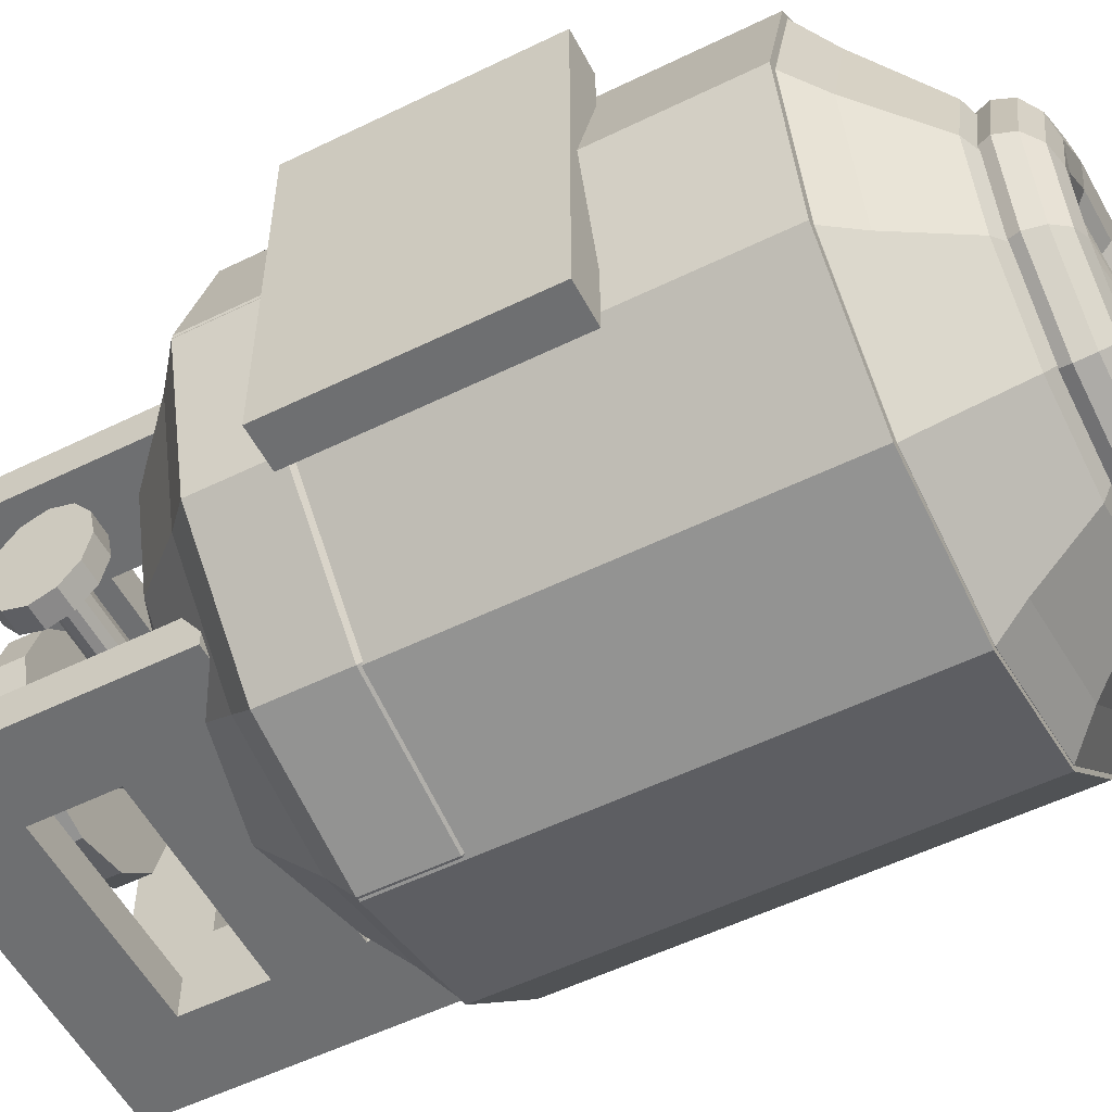
<metadata>
{"format":"obj","ext":"obj","renderer":"f3d","projection":"perspective","resolution":1024,"background":"white","views":[{"elev":-54.5,"azim":-62.6,"up":"+Z"}]}
</metadata>
<code>
g default
v 3.796 29.72 9.062
v 3.796 29.72 5.062
v 3.796 44.5 5.062
v 3.796 44.5 9.062
v 7.796 29.72 9.062
v 7.796 44.5 9.062
v 7.796 44.5 5.062
v 7.796 29.72 5.062
v 4.796 40.61 -9.938
v 4.796 40.61 -7.938
v 4.796 44.5 -7.938
v 4.796 44.5 -9.938
v -10.2 40.61 -9.938
v -10.2 44.5 -9.938
v -10.2 44.5 -7.938
v -10.2 40.61 -7.938
v -6.204 31.28 -9.938
v -6.204 31.28 -7.938
v -6.204 44.5 -7.938
v -6.204 44.5 -9.938
v -10.2 31.28 -9.938
v -10.2 44.5 -9.938
v -10.2 44.5 -7.938
v -10.2 31.28 -7.938
v 7.296 40.61 6.562
v 5.296 40.61 6.562
v 5.296 44.5 6.562
v 7.296 44.5 6.562
v 7.296 40.61 -8.438
v 7.296 44.5 -8.438
v 5.296 44.5 -8.438
v 5.296 40.61 -8.438
v 7.796 27.39 -9.938
v 7.796 27.39 -5.938
v 7.796 44.5 -5.938
v 7.796 44.5 -9.938
v 3.796 27.39 -9.938
v 3.796 44.5 -9.938
v 3.796 44.5 -5.938
v 3.796 27.39 -5.938
v -2.204 42.94 4.062
v 0.2963 42.94 3.392
v 0.2963 41.39 3.392
v -2.204 41.39 4.062
v 2.126 42.94 1.562
v 2.126 41.39 1.562
v 2.796 42.94 -0.9381
v 2.796 41.39 -0.9381
v 2.126 42.94 -3.438
v 2.126 41.39 -3.438
v 0.2963 42.94 -5.268
v 0.2963 41.39 -5.268
v -2.204 42.94 -5.938
v -2.204 41.39 -5.938
v -4.704 42.94 -5.268
v -4.704 41.39 -5.268
v -6.534 42.94 -3.438
v -6.534 41.39 -3.438
v -7.204 42.94 -0.9381
v -7.204 41.39 -0.9381
v -6.534 42.94 1.562
v -6.534 41.39 1.562
v -4.704 42.94 3.392
v -4.704 41.39 3.392
v -1.704 29.72 14.06
v 5.546 29.72 12.12
v 5.546 7.165 12.12
v -1.704 7.165 14.06
v 10.85 29.72 6.812
v 10.85 7.165 6.812
v 12.8 29.72 -0.4381
v 12.8 7.165 -0.4381
v 10.85 29.72 -7.688
v 10.85 7.165 -7.688
v 5.546 29.72 -13
v 5.546 7.165 -13
v -1.704 29.72 -14.94
v -1.704 7.165 -14.94
v -8.954 29.72 -13
v -8.954 7.165 -13
v -14.26 29.72 -7.688
v -14.26 7.165 -7.688
v -16.2 29.72 -0.4381
v -16.2 7.165 -0.4381
v -14.26 29.72 6.812
v -14.26 7.165 6.812
v -8.954 29.72 12.12
v -8.954 7.165 12.12
v -1.924 36.72 -0.6584
v -6.219 36.04 1.821
v -6.883 36.04 -0.6584
v -4.404 36.04 3.637
v -1.924 36.04 4.301
v 0.5556 36.04 3.637
v 2.371 36.04 1.821
v 3.035 36.04 -0.6584
v 2.371 36.04 -3.138
v 0.5556 36.04 -4.953
v -1.924 36.04 -5.618
v -4.404 36.04 -4.953
v -6.219 36.04 -3.138
v -9.996 34.08 4.002
v -11.24 34.08 -0.6584
v -6.584 34.08 7.413
v -1.924 34.08 8.662
v 2.736 34.08 7.413
v 6.148 34.08 4.002
v 7.396 34.08 -0.6584
v 6.148 34.08 -5.319
v 2.736 34.08 -8.73
v -1.924 34.08 -9.979
v -6.584 34.08 -8.73
v -9.996 34.08 -5.319
v -12.8 31.08 5.62
v -14.48 31.08 -0.6584
v -8.203 31.08 10.22
v -1.924 31.08 11.9
v 4.355 31.08 10.22
v 8.951 31.08 5.62
v 10.63 31.08 -0.6584
v 8.951 31.08 -6.937
v 4.355 31.08 -11.53
v -1.924 31.08 -13.22
v -8.203 31.08 -11.53
v -12.8 31.08 -6.937
v -14.29 29.73 6.481
v -16.2 29.73 -0.6584
v -9.064 29.73 11.71
v -1.924 29.73 13.62
v 5.216 29.73 11.71
v 10.44 29.73 6.481
v 12.36 29.73 -0.6584
v 10.44 29.73 -7.798
v 5.216 29.73 -13.02
v -1.924 29.73 -14.94
v -9.064 29.73 -13.02
v -14.29 29.73 -7.798
v -14.29 25.82 6.481
v -16.2 25.82 -0.6584
v -9.064 25.82 11.71
v -1.924 25.82 13.62
v 5.216 25.82 11.71
v 10.44 25.82 6.481
v 12.36 25.82 -0.6584
v 10.44 25.82 -7.798
v 5.216 25.82 -13.02
v -1.924 25.82 -14.94
v -9.064 25.82 -13.02
v -14.29 25.82 -7.798
v -12.8 22.14 5.62
v -14.48 22.14 -0.6584
v -8.203 22.14 10.22
v -1.924 22.14 11.9
v 4.355 22.14 10.22
v 8.951 22.14 5.62
v 10.63 22.14 -0.6584
v 8.951 22.14 -6.937
v 4.355 22.14 -11.53
v -1.924 22.14 -13.22
v -8.203 22.14 -11.53
v -12.8 22.14 -6.937
v -9.996 19.14 4.002
v -11.24 19.14 -0.6584
v -6.584 19.14 7.413
v -1.924 19.14 8.662
v 2.736 19.14 7.413
v 6.148 19.14 4.002
v 7.396 19.14 -0.6584
v 6.148 19.14 -5.319
v 2.736 19.14 -8.73
v -1.924 19.14 -9.979
v -6.584 19.14 -8.73
v -9.996 19.14 -5.319
v -6.219 17.18 1.821
v -6.883 17.18 -0.6584
v -4.404 17.18 3.637
v -1.924 17.18 4.301
v 0.5556 17.18 3.637
v 2.371 17.18 1.821
v 3.035 17.18 -0.6584
v 2.371 17.18 -3.138
v 0.5556 17.18 -4.953
v -1.924 17.18 -5.618
v -4.404 17.18 -4.953
v -6.219 17.18 -3.138
v -1.924 16.5 -0.6584
v 4.796 32.83 -9.938
v 4.796 32.83 -7.938
v 4.796 36.72 -7.938
v 4.796 36.72 -9.938
v -10.2 32.83 -9.938
v -10.2 36.72 -9.938
v -10.2 36.72 -7.938
v -10.2 32.83 -7.938
v 7.296 32.83 6.562
v 5.296 32.83 6.562
v 5.296 36.72 6.562
v 7.296 36.72 6.562
v 7.296 32.83 -8.438
v 7.296 36.72 -8.438
v 5.296 36.72 -8.438
v 5.296 32.83 -8.438
v -9.204 32.83 9.062
v -9.204 32.83 7.062
v -9.204 36.72 7.062
v -9.204 36.72 9.062
v 5.796 32.83 9.062
v 5.796 36.72 9.062
v 5.796 36.72 7.062
v 5.796 32.83 7.062
v -1.704 41.39 1.062
v -0.9537 41.39 0.861
v -0.9537 35.94 0.861
v -1.704 35.94 1.062
v -0.4047 41.39 0.3119
v -0.4047 35.94 0.3119
v -0.2037 41.39 -0.4381
v -0.2037 35.94 -0.4381
v -0.4047 41.39 -1.188
v -0.4047 35.94 -1.188
v -0.9537 41.39 -1.737
v -0.9537 35.94 -1.737
v -1.704 41.39 -1.938
v -1.704 35.94 -1.938
v -2.454 41.39 -1.737
v -2.454 35.94 -1.737
v -3.003 41.39 -1.188
v -3.003 35.94 -1.188
v -3.204 41.39 -0.4381
v -3.204 35.94 -0.4381
v -3.003 41.39 0.3119
v -3.003 35.94 0.3119
v -2.454 41.39 0.861
v -2.454 35.94 0.861
v -1.483 0.1645 -0.2178
v 2.811 0.8447 2.262
v 3.476 0.8447 -0.2178
v 0.9962 0.8447 4.077
v -1.483 0.8447 4.741
v -3.963 0.8447 4.077
v -5.778 0.8447 2.262
v -6.443 0.8447 -0.2178
v -5.778 0.8447 -2.697
v -3.963 0.8447 -4.513
v -1.483 0.8447 -5.177
v 0.9962 0.8447 -4.513
v 2.811 0.8447 -2.697
v 6.588 2.803 4.442
v 7.837 2.803 -0.2178
v 3.177 2.803 7.854
v -1.483 2.803 9.103
v -6.144 2.803 7.854
v -9.555 2.803 4.442
v -10.8 2.803 -0.2178
v -9.555 2.803 -4.878
v -6.144 2.803 -8.29
v -1.483 2.803 -9.538
v 3.177 2.803 -8.29
v 6.588 2.803 -4.878
v 9.392 5.803 6.061
v 11.07 5.803 -0.2178
v 4.795 5.803 10.66
v -1.483 5.803 12.34
v -7.762 5.803 10.66
v -12.36 5.803 6.061
v -14.04 5.803 -0.2178
v -12.36 5.803 -6.496
v -7.762 5.803 -11.09
v -1.483 5.803 -12.78
v 4.795 5.803 -11.09
v 9.392 5.803 -6.496
v 10.88 7.151 6.922
v 12.8 7.151 -0.2178
v 5.656 7.151 12.15
v -1.483 7.151 14.06
v -8.623 7.151 12.15
v -13.85 7.151 6.922
v -15.76 7.151 -0.2178
v -13.85 7.151 -7.358
v -8.623 7.151 -12.58
v -1.483 7.151 -14.5
v 5.656 7.151 -12.58
v 10.88 7.151 -7.358
v 10.88 11.07 6.922
v 12.8 11.07 -0.2178
v 5.656 11.07 12.15
v -1.483 11.07 14.06
v -8.623 11.07 12.15
v -13.85 11.07 6.922
v -15.76 11.07 -0.2178
v -13.85 11.07 -7.358
v -8.623 11.07 -12.58
v -1.483 11.07 -14.5
v 5.656 11.07 -12.58
v 10.88 11.07 -7.358
v 9.392 14.75 6.061
v 11.07 14.75 -0.2178
v 4.795 14.75 10.66
v -1.483 14.75 12.34
v -7.762 14.75 10.66
v -12.36 14.75 6.061
v -14.04 14.75 -0.2178
v -12.36 14.75 -6.496
v -7.762 14.75 -11.09
v -1.483 14.75 -12.78
v 4.795 14.75 -11.09
v 9.392 14.75 -6.496
v 6.588 17.75 4.442
v 7.837 17.75 -0.2178
v 3.177 17.75 7.854
v -1.483 17.75 9.103
v -6.144 17.75 7.854
v -9.555 17.75 4.442
v -10.8 17.75 -0.2178
v -9.555 17.75 -4.878
v -6.144 17.75 -8.29
v -1.483 17.75 -9.538
v 3.177 17.75 -8.29
v 6.588 17.75 -4.878
v 2.811 19.71 2.262
v 3.476 19.71 -0.2178
v 0.9962 19.71 4.077
v -1.483 19.71 4.741
v -3.963 19.71 4.077
v -5.778 19.71 2.262
v -6.443 19.71 -0.2178
v -5.778 19.71 -2.697
v -3.963 19.71 -4.513
v -1.483 19.71 -5.177
v 0.9962 19.71 -4.513
v 2.811 19.71 -2.697
v -1.483 20.39 -0.2178
v -1.204 3.665 6.812
v 2.171 3.665 5.908
v 2.734 3.43 6.882
v -1.204 3.43 7.937
v 3.146 2.79 7.595
v -1.204 2.79 8.76
v 3.296 1.915 7.856
v -1.204 1.915 9.062
v 3.146 1.04 7.595
v -1.204 1.04 8.76
v 2.734 0.399 6.882
v -1.204 0.399 7.937
v 2.171 0.1645 5.908
v -1.204 0.1645 6.812
v 1.609 0.399 4.933
v -1.204 0.399 5.687
v 1.197 1.04 4.22
v -1.204 1.04 4.863
v 1.046 1.915 3.959
v -1.204 1.915 4.562
v 1.197 2.79 4.22
v -1.204 2.79 4.863
v 1.609 3.43 4.933
v -1.204 3.43 5.687
v 4.642 3.665 3.437
v 5.616 3.43 3.999
v 6.329 2.79 4.411
v 6.591 1.915 4.562
v 6.329 1.04 4.411
v 5.616 0.399 3.999
v 4.642 0.1645 3.437
v 3.668 0.399 2.874
v 2.954 1.04 2.463
v 2.693 1.915 2.312
v 2.954 2.79 2.463
v 3.668 3.43 2.874
v 5.546 3.665 0.06191
v 6.671 3.43 0.06191
v 7.495 2.79 0.06191
v 7.796 1.915 0.06191
v 7.495 1.04 0.06191
v 6.671 0.399 0.06191
v 5.546 0.1645 0.06191
v 4.421 0.399 0.06191
v 3.598 1.04 0.06191
v 3.296 1.915 0.06191
v 3.598 2.79 0.06191
v 4.421 3.43 0.06191
v 4.642 3.665 -3.313
v 5.616 3.43 -3.876
v 6.329 2.79 -4.287
v 6.591 1.915 -4.438
v 6.329 1.04 -4.287
v 5.616 0.399 -3.876
v 4.642 0.1645 -3.313
v 3.668 0.399 -2.751
v 2.954 1.04 -2.339
v 2.693 1.915 -2.188
v 2.954 2.79 -2.339
v 3.668 3.43 -2.751
v 2.171 3.665 -5.784
v 2.734 3.43 -6.758
v 3.146 2.79 -7.471
v 3.296 1.915 -7.732
v 3.146 1.04 -7.471
v 2.734 0.399 -6.758
v 2.171 0.1645 -5.784
v 1.609 0.399 -4.809
v 1.197 1.04 -4.096
v 1.046 1.915 -3.835
v 1.197 2.79 -4.096
v 1.609 3.43 -4.809
v -1.204 3.665 -6.688
v -1.204 3.43 -7.813
v -1.204 2.79 -8.637
v -1.204 1.915 -8.938
v -1.204 1.04 -8.637
v -1.204 0.399 -7.813
v -1.204 0.1645 -6.688
v -1.204 0.399 -5.563
v -1.204 1.04 -4.74
v -1.204 1.915 -4.438
v -1.204 2.79 -4.74
v -1.204 3.43 -5.563
v -4.579 3.665 -5.784
v -5.141 3.43 -6.758
v -5.553 2.79 -7.471
v -5.704 1.915 -7.732
v -5.553 1.04 -7.471
v -5.141 0.399 -6.758
v -4.579 0.1645 -5.784
v -4.016 0.399 -4.809
v -3.604 1.04 -4.096
v -3.454 1.915 -3.835
v -3.604 2.79 -4.096
v -4.016 3.43 -4.809
v -7.049 3.665 -3.313
v -8.024 3.43 -3.876
v -8.737 2.79 -4.287
v -8.998 1.915 -4.438
v -8.737 1.04 -4.287
v -8.024 0.399 -3.876
v -7.049 0.1645 -3.313
v -6.075 0.399 -2.751
v -5.362 1.04 -2.339
v -5.101 1.915 -2.188
v -5.362 2.79 -2.339
v -6.075 3.43 -2.751
v -7.954 3.665 0.06191
v -9.079 3.43 0.06191
v -9.902 2.79 0.06191
v -10.2 1.915 0.06191
v -9.902 1.04 0.06191
v -9.079 0.399 0.06191
v -7.954 0.1645 0.06191
v -6.829 0.399 0.06191
v -6.005 1.04 0.06191
v -5.704 1.915 0.06191
v -6.005 2.79 0.06191
v -6.829 3.43 0.06191
v -7.049 3.665 3.437
v -8.024 3.43 3.999
v -8.737 2.79 4.411
v -8.998 1.915 4.562
v -8.737 1.04 4.411
v -8.024 0.399 3.999
v -7.049 0.1645 3.437
v -6.075 0.399 2.874
v -5.362 1.04 2.463
v -5.101 1.915 2.312
v -5.362 2.79 2.463
v -6.075 3.43 2.874
v -4.579 3.665 5.908
v -5.141 3.43 6.882
v -5.553 2.79 7.595
v -5.704 1.915 7.856
v -5.553 1.04 7.595
v -5.141 0.399 6.882
v -4.579 0.1645 5.908
v -4.016 0.399 4.933
v -3.604 1.04 4.22
v -3.454 1.915 3.959
v -3.604 2.79 4.22
v -4.016 3.43 4.933
v -16.7 14.16 -9.438
v -14.7 14.16 -9.438
v -14.7 25.83 -9.438
v -16.7 25.83 -9.438
v -16.7 14.16 7.562
v -16.7 25.83 7.562
v -14.7 25.83 7.562
v -14.7 14.16 7.562
v -2.204 39.05 1.062
v -2.204 38.66 0.9279
v -10.2 38.66 0.9279
v -10.2 39.05 1.062
v -2.204 38.38 0.5619
v -10.2 38.38 0.5619
v -2.204 38.28 0.06192
v -10.2 38.28 0.06192
v -2.204 38.38 -0.4381
v -10.2 38.38 -0.4381
v -2.204 38.66 -0.8041
v -10.2 38.66 -0.8041
v -2.204 39.05 -0.9381
v -10.2 39.05 -0.9381
v -2.204 39.44 -0.8041
v -10.2 39.44 -0.8041
v -2.204 39.73 -0.4381
v -10.2 39.73 -0.4381
v -2.204 39.83 0.06192
v -10.2 39.83 0.06192
v -2.204 39.73 0.5619
v -10.2 39.73 0.5619
v -2.204 39.44 0.9279
v -10.2 39.44 0.9279
v -9.004 41.39 0.06192
v -9.004 41.07 1.562
v -10.2 41.07 1.562
v -10.2 41.39 0.06192
v -9.004 40.22 2.66
v -10.2 40.22 2.66
v -9.004 39.05 3.062
v -10.2 39.05 3.062
v -9.004 37.89 2.66
v -10.2 37.89 2.66
v -9.004 37.03 1.562
v -10.2 37.03 1.562
v -9.004 36.72 0.06192
v -10.2 36.72 0.06192
v -9.004 37.03 -1.438
v -10.2 37.03 -1.438
v -9.004 37.89 -2.536
v -10.2 37.89 -2.536
v -9.004 39.05 -2.938
v -10.2 39.05 -2.938
v -9.004 40.22 -2.536
v -10.2 40.22 -2.536
v -9.004 41.07 -1.438
v -10.2 41.07 -1.438
v -9.204 40.61 9.062
v -9.204 40.61 7.062
v -9.204 44.5 7.062
v -9.204 44.5 9.062
v 5.796 40.61 9.062
v 5.796 44.5 9.062
v 5.796 44.5 7.062
v 5.796 40.61 7.062
v -9.204 29.72 9.062
v -9.204 29.72 7.062
v -9.204 44.5 7.062
v -9.204 44.5 9.062
v -4.204 29.72 9.062
v -4.204 44.5 9.062
v -4.204 44.5 7.062
v -4.204 29.72 7.062
g mesh_311502223
f 4 3 2 1
f 8 7 6 5
f 2 8 5 1
f 6 7 3 4
f 5 6 4 1
f 3 7 8 2
f 12 11 10 9
f 16 15 14 13
f 10 16 13 9
f 14 15 11 12
f 13 14 12 9
f 11 15 16 10
f 20 19 18 17
f 24 23 22 21
f 18 24 21 17
f 22 23 19 20
f 21 22 20 17
f 19 23 24 18
f 28 27 26 25
f 32 31 30 29
f 26 32 29 25
f 30 31 27 28
f 29 30 28 25
f 27 31 32 26
f 36 35 34 33
f 40 39 38 37
f 34 40 37 33
f 38 39 35 36
f 37 38 36 33
f 35 39 40 34
f 44 43 42 41
f 43 46 45 42
f 46 48 47 45
f 48 50 49 47
f 50 52 51 49
f 52 54 53 51
f 54 56 55 53
f 56 58 57 55
f 58 60 59 57
f 60 62 61 59
f 62 64 63 61
f 64 44 41 63
f 41 42 45 47 49 51 53 55 57 59 61 63
f 64 62 60 58 56 54 52 50 48 46 43 44
f 68 67 66 65
f 67 70 69 66
f 70 72 71 69
f 72 74 73 71
f 74 76 75 73
f 76 78 77 75
f 78 80 79 77
f 80 82 81 79
f 82 84 83 81
f 84 86 85 83
f 86 88 87 85
f 88 68 65 87
f 65 66 69 71 73 75 77 79 81 83 85 87
f 88 86 84 82 80 78 76 74 72 70 67 68
f 91 90 89
f 90 92 89
f 92 93 89
f 93 94 89
f 94 95 89
f 95 96 89
f 96 97 89
f 97 98 89
f 98 99 89
f 99 100 89
f 100 101 89
f 101 91 89
f 103 102 90 91
f 102 104 92 90
f 104 105 93 92
f 105 106 94 93
f 106 107 95 94
f 107 108 96 95
f 108 109 97 96
f 109 110 98 97
f 110 111 99 98
f 111 112 100 99
f 112 113 101 100
f 113 103 91 101
f 115 114 102 103
f 114 116 104 102
f 116 117 105 104
f 117 118 106 105
f 118 119 107 106
f 119 120 108 107
f 120 121 109 108
f 121 122 110 109
f 122 123 111 110
f 123 124 112 111
f 124 125 113 112
f 125 115 103 113
f 127 126 114 115
f 126 128 116 114
f 128 129 117 116
f 129 130 118 117
f 130 131 119 118
f 131 132 120 119
f 132 133 121 120
f 133 134 122 121
f 134 135 123 122
f 135 136 124 123
f 136 137 125 124
f 137 127 115 125
f 139 138 126 127
f 138 140 128 126
f 140 141 129 128
f 141 142 130 129
f 142 143 131 130
f 143 144 132 131
f 144 145 133 132
f 145 146 134 133
f 146 147 135 134
f 147 148 136 135
f 148 149 137 136
f 149 139 127 137
f 151 150 138 139
f 150 152 140 138
f 152 153 141 140
f 153 154 142 141
f 154 155 143 142
f 155 156 144 143
f 156 157 145 144
f 157 158 146 145
f 158 159 147 146
f 159 160 148 147
f 160 161 149 148
f 161 151 139 149
f 163 162 150 151
f 162 164 152 150
f 164 165 153 152
f 165 166 154 153
f 166 167 155 154
f 167 168 156 155
f 168 169 157 156
f 169 170 158 157
f 170 171 159 158
f 171 172 160 159
f 172 173 161 160
f 173 163 151 161
f 175 174 162 163
f 174 176 164 162
f 176 177 165 164
f 177 178 166 165
f 178 179 167 166
f 179 180 168 167
f 180 181 169 168
f 181 182 170 169
f 182 183 171 170
f 183 184 172 171
f 184 185 173 172
f 185 175 163 173
f 186 174 175
f 186 176 174
f 186 177 176
f 186 178 177
f 186 179 178
f 186 180 179
f 186 181 180
f 186 182 181
f 186 183 182
f 186 184 183
f 186 185 184
f 186 175 185
f 190 189 188 187
f 194 193 192 191
f 188 194 191 187
f 192 193 189 190
f 191 192 190 187
f 189 193 194 188
f 198 197 196 195
f 202 201 200 199
f 196 202 199 195
f 200 201 197 198
f 199 200 198 195
f 197 201 202 196
f 206 205 204 203
f 210 209 208 207
f 204 210 207 203
f 208 209 205 206
f 207 208 206 203
f 205 209 210 204
f 214 213 212 211
f 213 216 215 212
f 216 218 217 215
f 218 220 219 217
f 220 222 221 219
f 222 224 223 221
f 224 226 225 223
f 226 228 227 225
f 228 230 229 227
f 230 232 231 229
f 232 234 233 231
f 234 214 211 233
f 211 212 215 217 219 221 223 225 227 229 231 233
f 234 232 230 228 226 224 222 220 218 216 213 214
f 237 236 235
f 236 238 235
f 238 239 235
f 239 240 235
f 240 241 235
f 241 242 235
f 242 243 235
f 243 244 235
f 244 245 235
f 245 246 235
f 246 247 235
f 247 237 235
f 249 248 236 237
f 248 250 238 236
f 250 251 239 238
f 251 252 240 239
f 252 253 241 240
f 253 254 242 241
f 254 255 243 242
f 255 256 244 243
f 256 257 245 244
f 257 258 246 245
f 258 259 247 246
f 259 249 237 247
f 261 260 248 249
f 260 262 250 248
f 262 263 251 250
f 263 264 252 251
f 264 265 253 252
f 265 266 254 253
f 266 267 255 254
f 267 268 256 255
f 268 269 257 256
f 269 270 258 257
f 270 271 259 258
f 271 261 249 259
f 273 272 260 261
f 272 274 262 260
f 274 275 263 262
f 275 276 264 263
f 276 277 265 264
f 277 278 266 265
f 278 279 267 266
f 279 280 268 267
f 280 281 269 268
f 281 282 270 269
f 282 283 271 270
f 283 273 261 271
f 285 284 272 273
f 284 286 274 272
f 286 287 275 274
f 287 288 276 275
f 288 289 277 276
f 289 290 278 277
f 290 291 279 278
f 291 292 280 279
f 292 293 281 280
f 293 294 282 281
f 294 295 283 282
f 295 285 273 283
f 297 296 284 285
f 296 298 286 284
f 298 299 287 286
f 299 300 288 287
f 300 301 289 288
f 301 302 290 289
f 302 303 291 290
f 303 304 292 291
f 304 305 293 292
f 305 306 294 293
f 306 307 295 294
f 307 297 285 295
f 309 308 296 297
f 308 310 298 296
f 310 311 299 298
f 311 312 300 299
f 312 313 301 300
f 313 314 302 301
f 314 315 303 302
f 315 316 304 303
f 316 317 305 304
f 317 318 306 305
f 318 319 307 306
f 319 309 297 307
f 321 320 308 309
f 320 322 310 308
f 322 323 311 310
f 323 324 312 311
f 324 325 313 312
f 325 326 314 313
f 326 327 315 314
f 327 328 316 315
f 328 329 317 316
f 329 330 318 317
f 330 331 319 318
f 331 321 309 319
f 332 320 321
f 332 322 320
f 332 323 322
f 332 324 323
f 332 325 324
f 332 326 325
f 332 327 326
f 332 328 327
f 332 329 328
f 332 330 329
f 332 331 330
f 332 321 331
f 336 335 334 333
f 338 337 335 336
f 340 339 337 338
f 342 341 339 340
f 344 343 341 342
f 346 345 343 344
f 348 347 345 346
f 350 349 347 348
f 352 351 349 350
f 354 353 351 352
f 356 355 353 354
f 333 334 355 356
f 335 358 357 334
f 337 359 358 335
f 339 360 359 337
f 341 361 360 339
f 343 362 361 341
f 345 363 362 343
f 347 364 363 345
f 349 365 364 347
f 351 366 365 349
f 353 367 366 351
f 355 368 367 353
f 334 357 368 355
f 358 370 369 357
f 359 371 370 358
f 360 372 371 359
f 361 373 372 360
f 362 374 373 361
f 363 375 374 362
f 364 376 375 363
f 365 377 376 364
f 366 378 377 365
f 367 379 378 366
f 368 380 379 367
f 357 369 380 368
f 370 382 381 369
f 371 383 382 370
f 372 384 383 371
f 373 385 384 372
f 374 386 385 373
f 375 387 386 374
f 376 388 387 375
f 377 389 388 376
f 378 390 389 377
f 379 391 390 378
f 380 392 391 379
f 369 381 392 380
f 382 394 393 381
f 383 395 394 382
f 384 396 395 383
f 385 397 396 384
f 386 398 397 385
f 387 399 398 386
f 388 400 399 387
f 389 401 400 388
f 390 402 401 389
f 391 403 402 390
f 392 404 403 391
f 381 393 404 392
f 394 406 405 393
f 395 407 406 394
f 396 408 407 395
f 397 409 408 396
f 398 410 409 397
f 399 411 410 398
f 400 412 411 399
f 401 413 412 400
f 402 414 413 401
f 403 415 414 402
f 404 416 415 403
f 393 405 416 404
f 406 418 417 405
f 407 419 418 406
f 408 420 419 407
f 409 421 420 408
f 410 422 421 409
f 411 423 422 410
f 412 424 423 411
f 413 425 424 412
f 414 426 425 413
f 415 427 426 414
f 416 428 427 415
f 405 417 428 416
f 418 430 429 417
f 419 431 430 418
f 420 432 431 419
f 421 433 432 420
f 422 434 433 421
f 423 435 434 422
f 424 436 435 423
f 425 437 436 424
f 426 438 437 425
f 427 439 438 426
f 428 440 439 427
f 417 429 440 428
f 430 442 441 429
f 431 443 442 430
f 432 444 443 431
f 433 445 444 432
f 434 446 445 433
f 435 447 446 434
f 436 448 447 435
f 437 449 448 436
f 438 450 449 437
f 439 451 450 438
f 440 452 451 439
f 429 441 452 440
f 442 454 453 441
f 443 455 454 442
f 444 456 455 443
f 445 457 456 444
f 446 458 457 445
f 447 459 458 446
f 448 460 459 447
f 449 461 460 448
f 450 462 461 449
f 451 463 462 450
f 452 464 463 451
f 441 453 464 452
f 454 466 465 453
f 455 467 466 454
f 456 468 467 455
f 457 469 468 456
f 458 470 469 457
f 459 471 470 458
f 460 472 471 459
f 461 473 472 460
f 462 474 473 461
f 463 475 474 462
f 464 476 475 463
f 453 465 476 464
f 466 336 333 465
f 467 338 336 466
f 468 340 338 467
f 469 342 340 468
f 470 344 342 469
f 471 346 344 470
f 472 348 346 471
f 473 350 348 472
f 474 352 350 473
f 475 354 352 474
f 476 356 354 475
f 465 333 356 476
f 480 479 478 477
f 484 483 482 481
f 478 484 481 477
f 482 483 479 480
f 481 482 480 477
f 479 483 484 478
f 488 487 486 485
f 487 490 489 486
f 490 492 491 489
f 492 494 493 491
f 494 496 495 493
f 496 498 497 495
f 498 500 499 497
f 500 502 501 499
f 502 504 503 501
f 504 506 505 503
f 506 508 507 505
f 508 488 485 507
f 485 486 489 491 493 495 497 499 501 503 505 507
f 508 506 504 502 500 498 496 494 492 490 487 488
f 512 511 510 509
f 511 514 513 510
f 514 516 515 513
f 516 518 517 515
f 518 520 519 517
f 520 522 521 519
f 522 524 523 521
f 524 526 525 523
f 526 528 527 525
f 528 530 529 527
f 530 532 531 529
f 532 512 509 531
f 509 510 513 515 517 519 521 523 525 527 529 531
f 532 530 528 526 524 522 520 518 516 514 511 512
f 536 535 534 533
f 540 539 538 537
f 534 540 537 533
f 538 539 535 536
f 537 538 536 533
f 535 539 540 534
f 544 543 542 541
f 548 547 546 545
f 542 548 545 541
f 546 547 543 544
f 545 546 544 541
f 543 547 548 542

</code>
